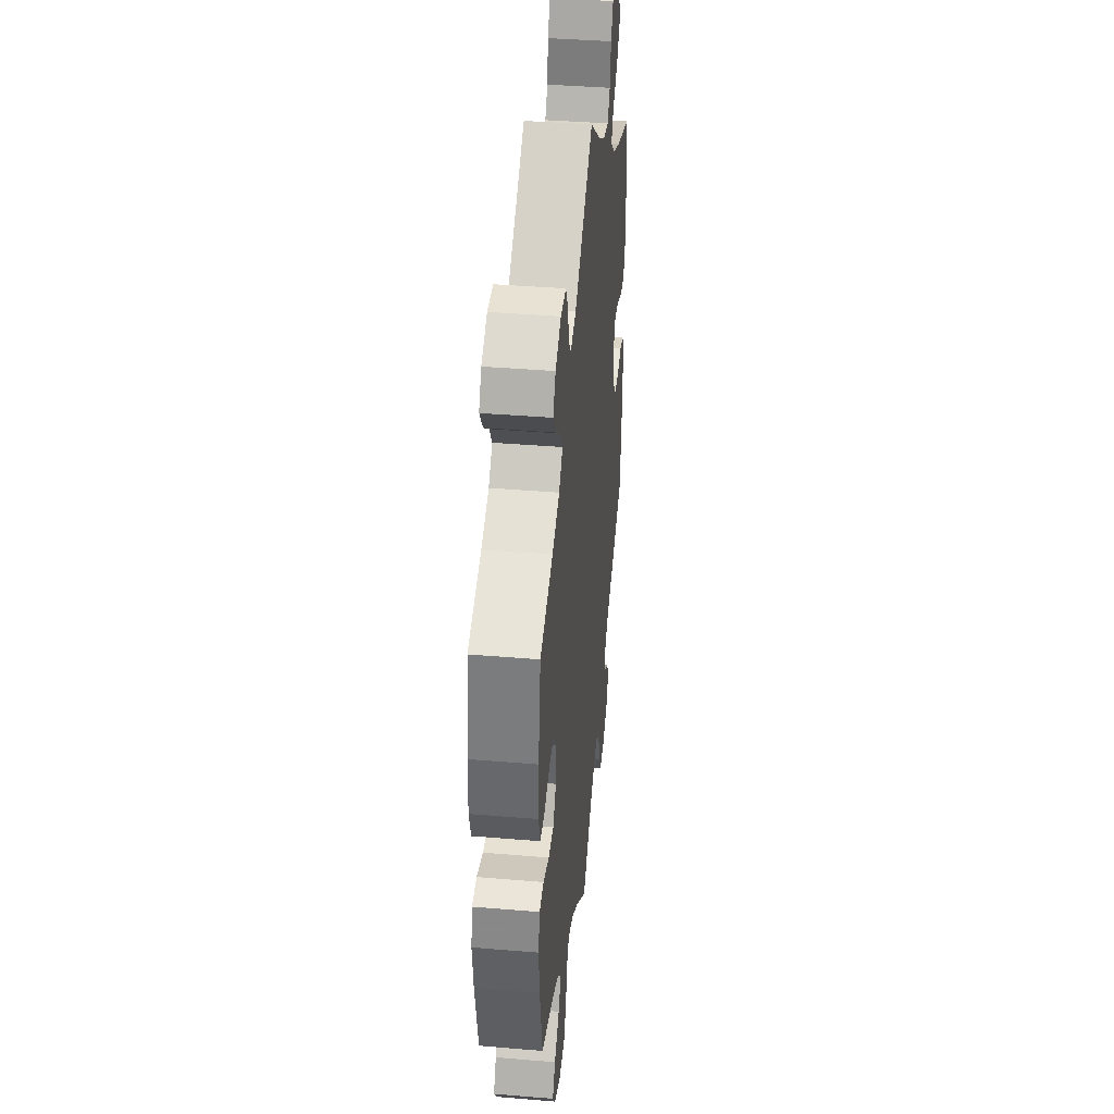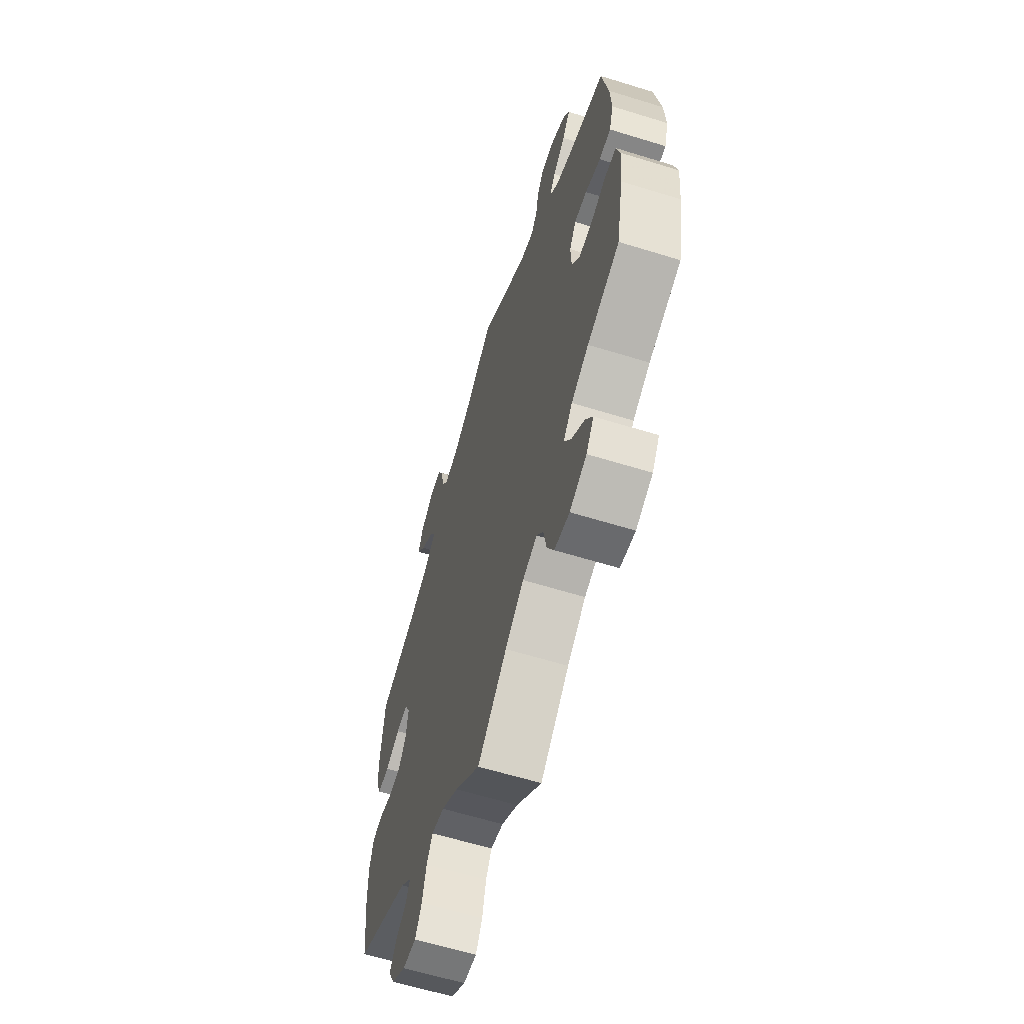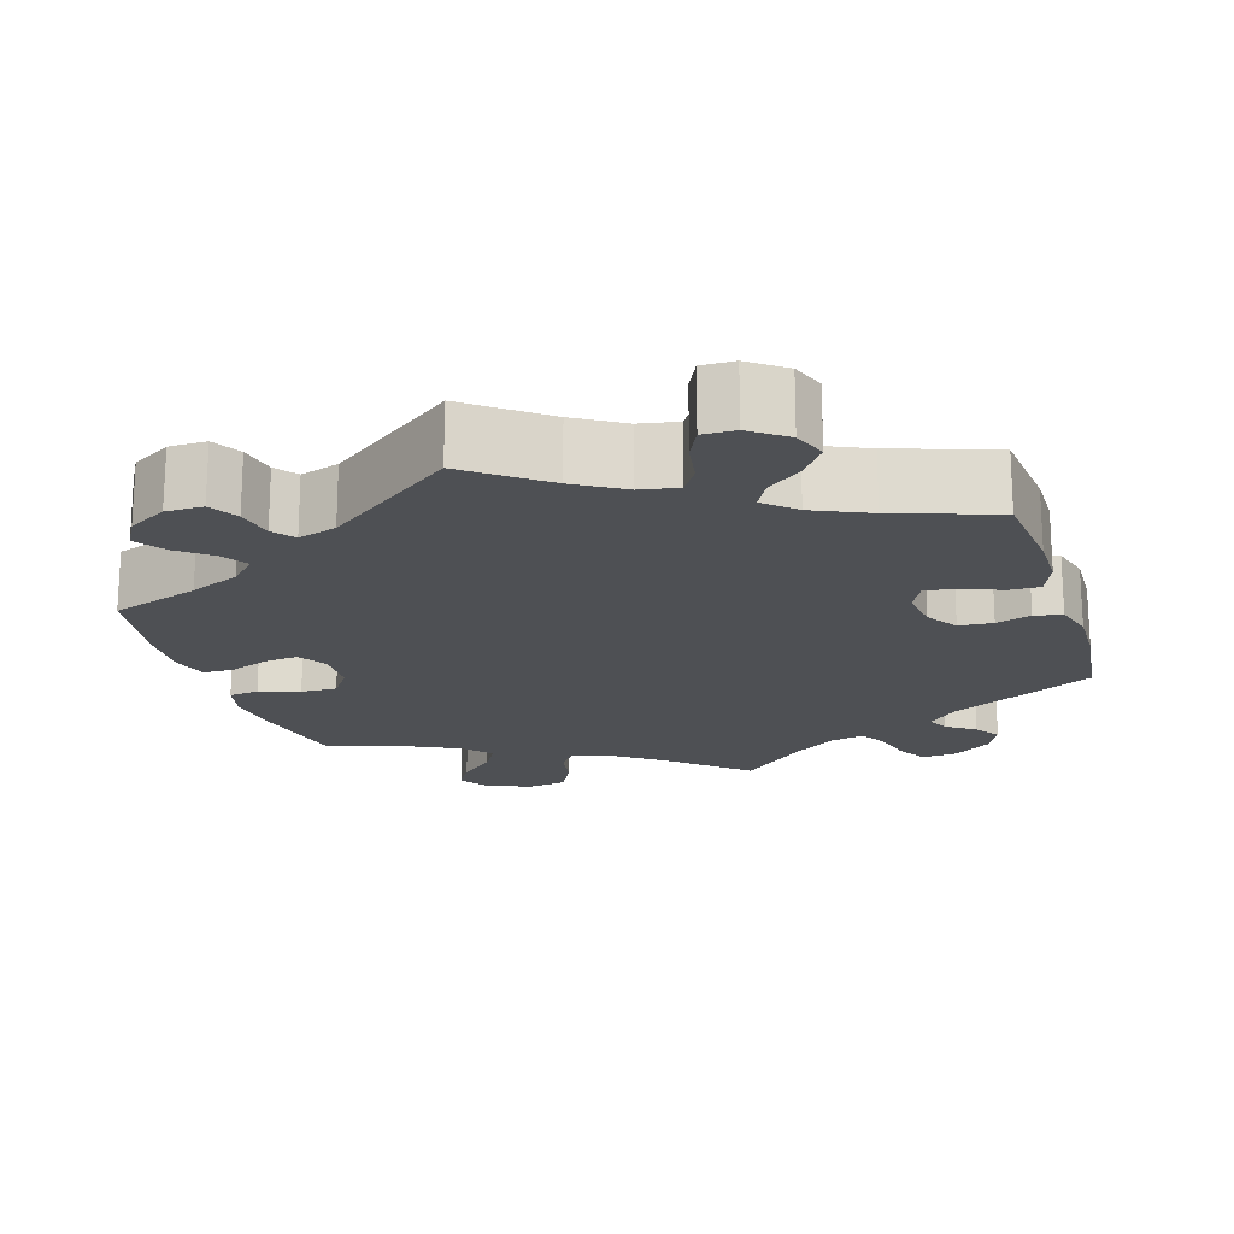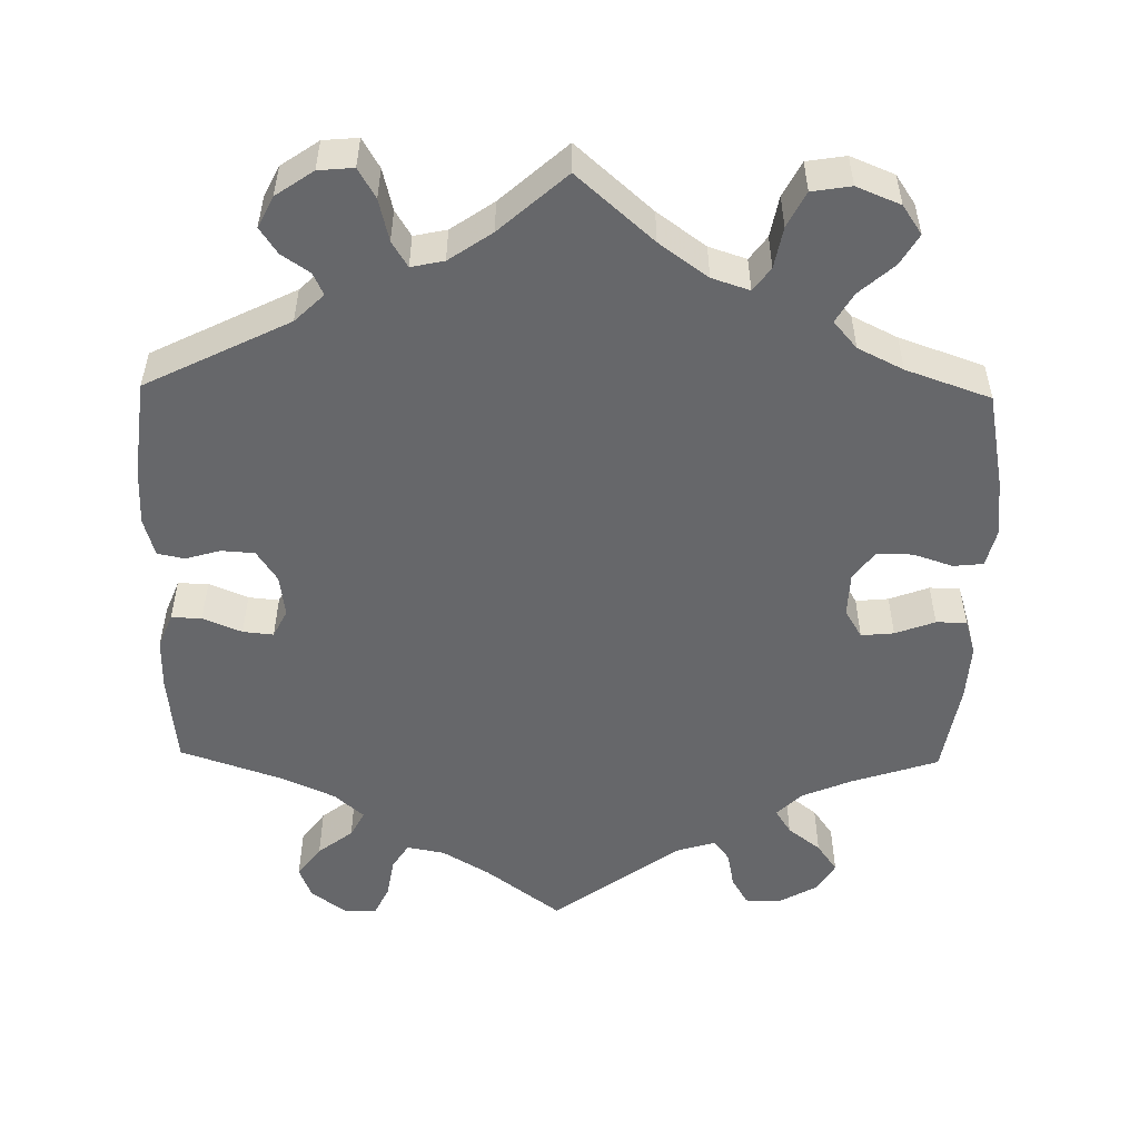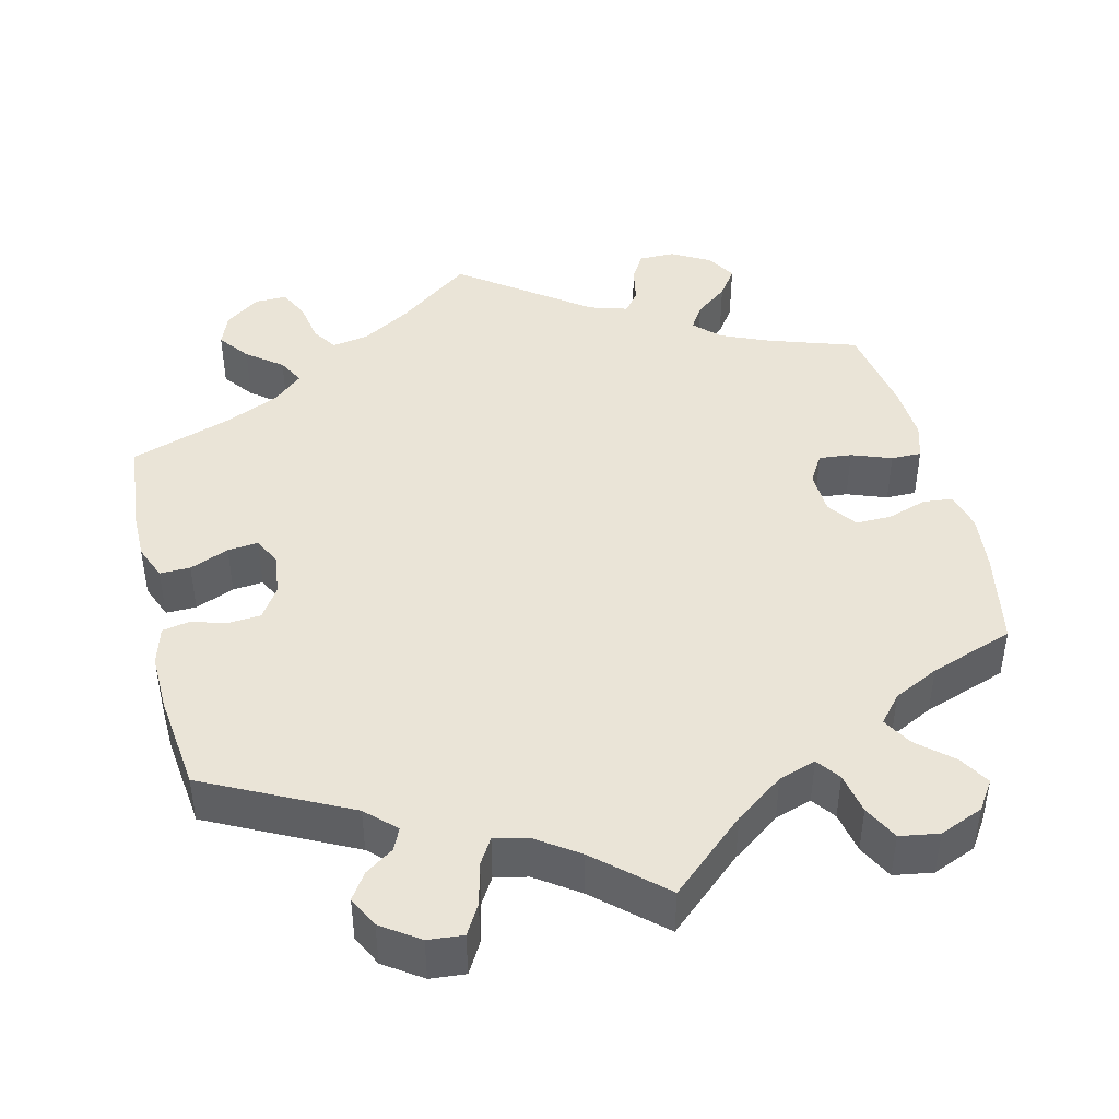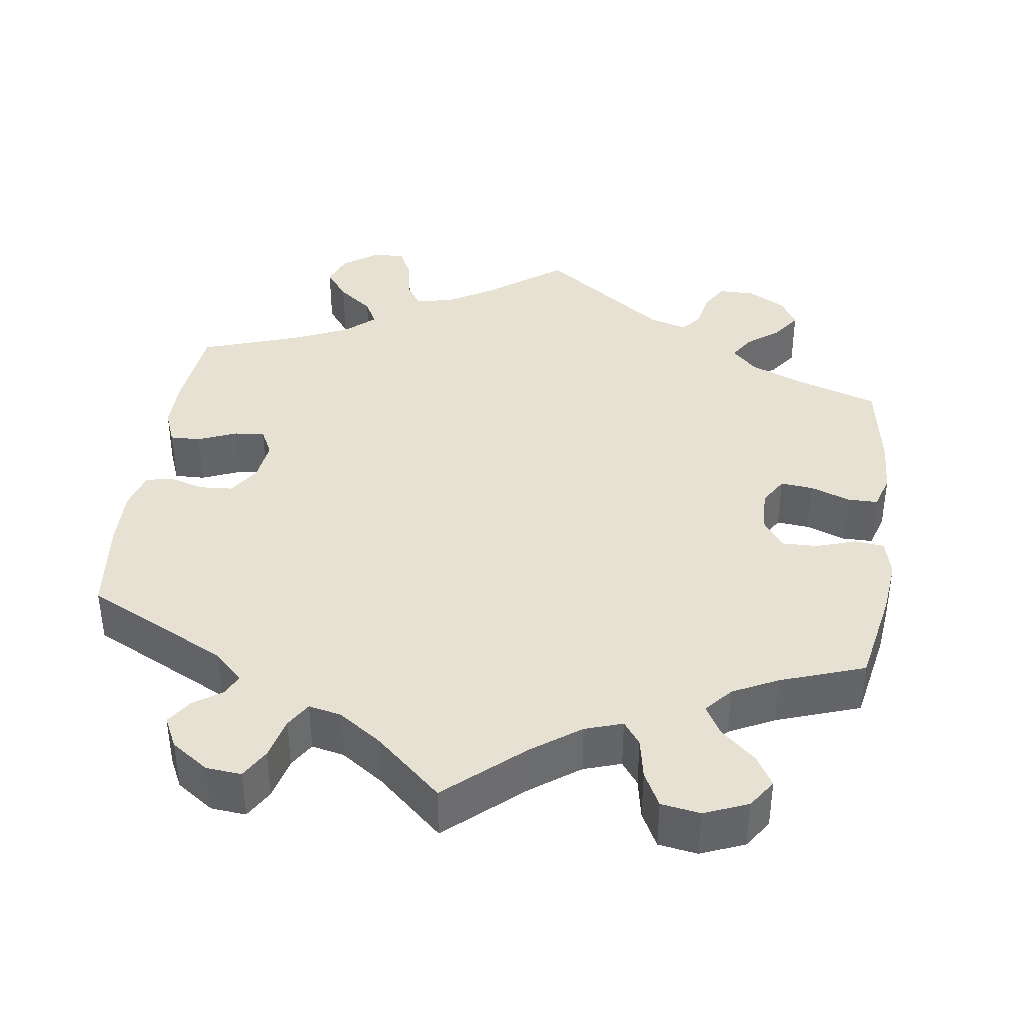
<metadata>
{"format":"obj","ext":"obj","renderer":"f3d","projection":"perspective","resolution":1024,"background":"white","views":[{"elev":40.0,"azim":-84.1,"up":"+Z"},{"elev":-62.1,"azim":-107.4,"up":"+Z"},{"elev":-18.6,"azim":17.5,"up":"+Y"},{"elev":-52.1,"azim":179.0,"up":"+Y"},{"elev":43.8,"azim":166.4,"up":"+Y"},{"elev":38.9,"azim":-172.0,"up":"+Y"}]}
</metadata>
<code>
v 0.316 0.07 -0.381
v 0.279 0.07 -0.417
v 0.292 0.07 -0.445
v 0.328 0.07 -0.47
v 0.35 0.07 -0.503
v 0.33 0.07 -0.543
v 0.282 0.07 -0.576
v 0.237 0.07 -0.58
v 0.215 0.07 -0.542
v 0.202 0.07 -0.488
v 0.182 0.07 -0.455
v 0.14 0.07 -0.464
v 0.085 0.07 -0.502
v 0 0.07 -0.578
v -0.097 0.07 -0.492
v -0.159 0.07 -0.447
v -0.207 0.07 -0.431
v -0.229 0.07 -0.461
v -0.239 0.07 -0.514
v -0.262 0.07 -0.559
v -0.312 0.07 -0.567
v -0.368 0.07 -0.544
v -0.393 0.07 -0.507
v -0.37 0.07 -0.468
v -0.326 0.07 -0.429
v -0.304 0.07 -0.391
v -0.334 0.07 -0.356
v -0.392 0.07 -0.327
v -0.5 0.07 -0.289
v -0.524 0.07 -0.165
v -0.532 0.07 -0.092
v -0.52 0.07 -0.043
v -0.482 0.07 -0.039
v -0.431 0.07 -0.056
v -0.385 0.07 -0.057
v -0.358 0.07 -0.019
v -0.356 0.07 0.037
v -0.378 0.07 0.074
v -0.42 0.07 0.07
v -0.471 0.07 0.051
v -0.51 0.07 0.051
v -0.524 0.07 0.097
v -0.52 0.07 0.169
v -0.5 0.07 0.289
v -0.388 0.07 0.326
v -0.325 0.07 0.353
v -0.293 0.07 0.385
v -0.313 0.07 0.417
v -0.355 0.07 0.45
v -0.381 0.07 0.487
v -0.359 0.07 0.525
v -0.31 0.07 0.553
v -0.263 0.07 0.553
v -0.242 0.07 0.517
v -0.233 0.07 0.47
v -0.212 0.07 0.443
v -0.163 0.07 0.458
v 0 0.07 0.578
v 0.096 0.07 0.505
v 0.157 0.07 0.468
v 0.205 0.07 0.459
v 0.226 0.07 0.492
v 0.235 0.07 0.545
v 0.254 0.07 0.584
v 0.295 0.07 0.583
v 0.34 0.07 0.55
v 0.356 0.07 0.508
v 0.326 0.07 0.468
v 0.281 0.07 0.433
v 0.263 0.07 0.399
v 0.301 0.07 0.365
v 0.372 0.07 0.333
v 0.5 0.07 0.289
v 0.512 0.07 0.172
v 0.512 0.07 0.105
v 0.494 0.07 0.06
v 0.455 0.07 0.061
v 0.405 0.07 0.082
v 0.366 0.07 0.086
v 0.348 0.07 0.05
v 0.355 0.07 -0.004
v 0.381 0.07 -0.044
v 0.424 0.07 -0.047
v 0.468 0.07 -0.034
v 0.503 0.07 -0.041
v 0.517 0.07 -0.091
v 0.515 0.07 -0.165
v 0.5 0.07 -0.289
v 0.316 0 -0.381
v 0.279 0 -0.417
v 0.292 0 -0.445
v 0.328 0 -0.47
v 0.35 0 -0.503
v 0.33 0 -0.543
v 0.282 0 -0.576
v 0.237 0 -0.58
v 0.215 0 -0.542
v 0.202 0 -0.488
v 0.182 0 -0.455
v 0.14 0 -0.464
v 0.085 0 -0.502
v 0 0 -0.578
v -0.097 0 -0.492
v -0.159 0 -0.447
v -0.207 0 -0.431
v -0.229 0 -0.461
v -0.239 0 -0.514
v -0.262 0 -0.559
v -0.312 0 -0.567
v -0.368 0 -0.544
v -0.393 0 -0.507
v -0.37 0 -0.468
v -0.326 0 -0.429
v -0.304 0 -0.391
v -0.334 0 -0.356
v -0.392 0 -0.327
v -0.5 0 -0.289
v -0.524 0 -0.165
v -0.532 0 -0.092
v -0.52 0 -0.043
v -0.482 0 -0.039
v -0.431 0 -0.056
v -0.385 0 -0.057
v -0.358 0 -0.019
v -0.356 0 0.037
v -0.378 0 0.074
v -0.42 0 0.07
v -0.471 0 0.051
v -0.51 0 0.051
v -0.524 0 0.097
v -0.52 0 0.169
v -0.5 0 0.289
v -0.388 0 0.326
v -0.325 0 0.353
v -0.293 0 0.385
v -0.313 0 0.417
v -0.355 0 0.45
v -0.381 0 0.487
v -0.359 0 0.525
v -0.31 0 0.553
v -0.263 0 0.553
v -0.242 0 0.517
v -0.233 0 0.47
v -0.212 0 0.443
v -0.163 0 0.458
v 0 0 0.578
v 0.096 0 0.505
v 0.157 0 0.468
v 0.205 0 0.459
v 0.226 0 0.492
v 0.235 0 0.545
v 0.254 0 0.584
v 0.295 0 0.583
v 0.34 0 0.55
v 0.356 0 0.508
v 0.326 0 0.468
v 0.281 0 0.433
v 0.263 0 0.399
v 0.301 0 0.365
v 0.372 0 0.333
v 0.5 0 0.289
v 0.512 0 0.172
v 0.512 0 0.105
v 0.494 0 0.06
v 0.455 0 0.061
v 0.405 0 0.082
v 0.366 0 0.086
v 0.348 0 0.05
v 0.355 0 -0.004
v 0.381 0 -0.044
v 0.424 0 -0.047
v 0.468 0 -0.034
v 0.503 0 -0.041
v 0.517 0 -0.091
v 0.515 0 -0.165
v 0.5 0 -0.289
f 87 88 1
f 86 87 1 2
f 83 84 85 86
f 82 83 86 2
f 81 82 2
f 80 81 2
f 75 76 77 78
f 75 78 79
f 72 73 74 75
f 71 72 75 79
f 70 71 79 80
f 66 67 68 69
f 66 69 70
f 65 66 70
f 62 63 64 65
f 61 62 65 70
f 60 61 70 80
f 57 58 59
f 56 57 59 60
f 52 53 54 55
f 52 55 56
f 51 52 56
f 48 49 50 51
f 47 48 51 56
f 46 47 56 60
f 42 43 44 45
f 39 40 41 42
f 38 39 42 45
f 37 38 45 46
f 31 32 33 34
f 31 34 35
f 28 29 30 31
f 27 28 31 35
f 26 27 35 36
f 22 23 24 25
f 22 25 26
f 21 22 26
f 18 19 20 21
f 17 18 21 26
f 16 17 26 36
f 13 14 15
f 12 13 15 16
f 11 12 16 36
f 7 8 9 10
f 7 10 11
f 6 7 11
f 3 4 5 6
f 2 3 6 11
f 37 46 60 80
f 36 37 80
f 2 11 36 80
f 89 176 175
f 90 89 175 174
f 174 173 172 171
f 90 174 171 170
f 90 170 169
f 90 169 168
f 166 165 164 163
f 167 166 163
f 163 162 161 160
f 167 163 160 159
f 168 167 159 158
f 157 156 155 154
f 158 157 154
f 158 154 153
f 153 152 151 150
f 158 153 150 149
f 168 158 149 148
f 147 146 145
f 148 147 145 144
f 143 142 141 140
f 144 143 140
f 144 140 139
f 139 138 137 136
f 144 139 136 135
f 148 144 135 134
f 133 132 131 130
f 130 129 128 127
f 133 130 127 126
f 134 133 126 125
f 122 121 120 119
f 123 122 119
f 119 118 117 116
f 123 119 116 115
f 124 123 115 114
f 113 112 111 110
f 114 113 110
f 114 110 109
f 109 108 107 106
f 114 109 106 105
f 124 114 105 104
f 103 102 101
f 104 103 101 100
f 124 104 100 99
f 98 97 96 95
f 99 98 95
f 99 95 94
f 94 93 92 91
f 99 94 91 90
f 168 148 134 125
f 168 125 124
f 168 124 99 90
f 1 89 90 2
f 2 90 91 3
f 3 91 92 4
f 4 92 93 5
f 5 93 94 6
f 6 94 95 7
f 7 95 96 8
f 8 96 97 9
f 9 97 98 10
f 10 98 99 11
f 11 99 100 12
f 12 100 101 13
f 13 101 102 14
f 14 102 103 15
f 15 103 104 16
f 16 104 105 17
f 17 105 106 18
f 18 106 107 19
f 19 107 108 20
f 20 108 109 21
f 21 109 110 22
f 22 110 111 23
f 23 111 112 24
f 24 112 113 25
f 25 113 114 26
f 26 114 115 27
f 27 115 116 28
f 28 116 117 29
f 29 117 118 30
f 30 118 119 31
f 31 119 120 32
f 32 120 121 33
f 33 121 122 34
f 34 122 123 35
f 35 123 124 36
f 36 124 125 37
f 37 125 126 38
f 38 126 127 39
f 39 127 128 40
f 40 128 129 41
f 41 129 130 42
f 42 130 131 43
f 43 131 132 44
f 44 132 133 45
f 45 133 134 46
f 46 134 135 47
f 47 135 136 48
f 48 136 137 49
f 49 137 138 50
f 50 138 139 51
f 51 139 140 52
f 52 140 141 53
f 53 141 142 54
f 54 142 143 55
f 55 143 144 56
f 56 144 145 57
f 57 145 146 58
f 58 146 147 59
f 59 147 148 60
f 60 148 149 61
f 61 149 150 62
f 62 150 151 63
f 63 151 152 64
f 64 152 153 65
f 65 153 154 66
f 66 154 155 67
f 67 155 156 68
f 68 156 157 69
f 69 157 158 70
f 70 158 159 71
f 71 159 160 72
f 72 160 161 73
f 73 161 162 74
f 74 162 163 75
f 75 163 164 76
f 76 164 165 77
f 77 165 166 78
f 78 166 167 79
f 79 167 168 80
f 80 168 169 81
f 81 169 170 82
f 82 170 171 83
f 83 171 172 84
f 84 172 173 85
f 85 173 174 86
f 86 174 175 87
f 87 175 176 88
f 88 176 89 1

</code>
